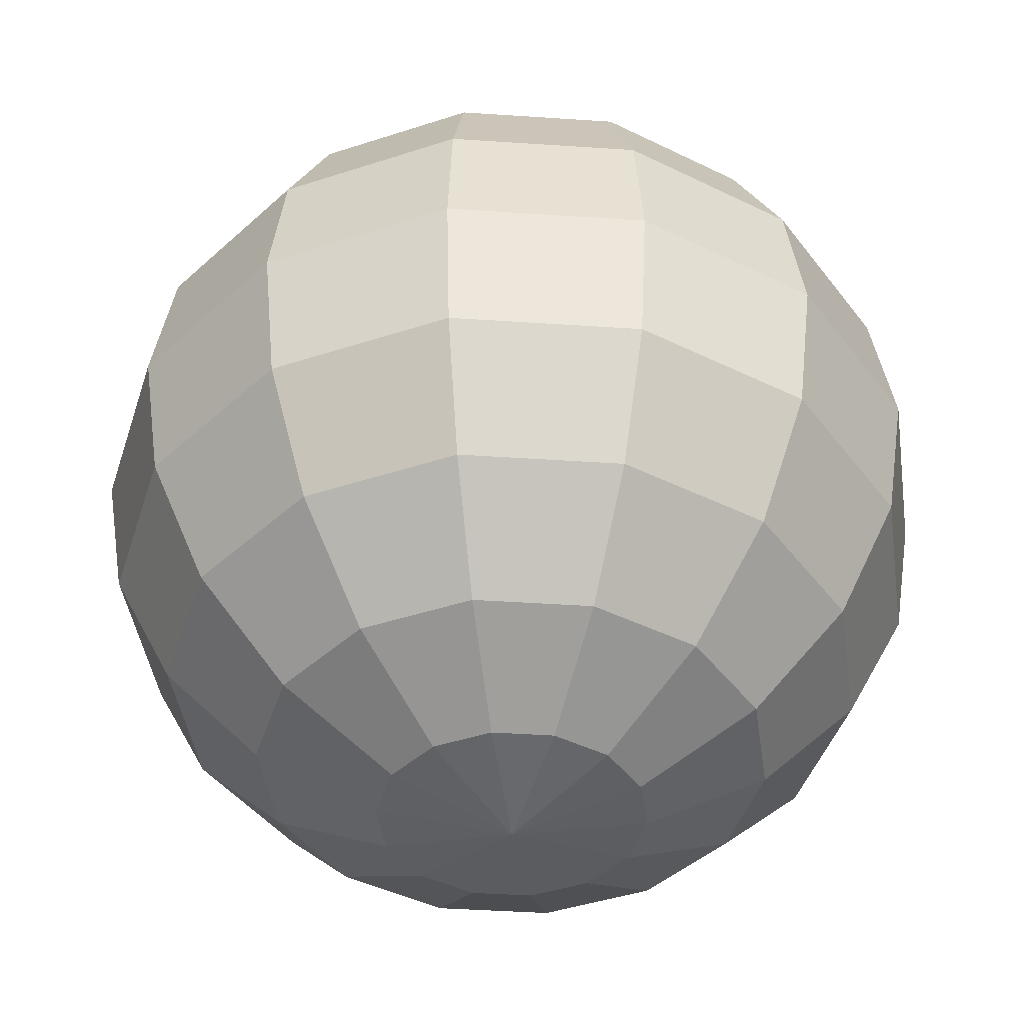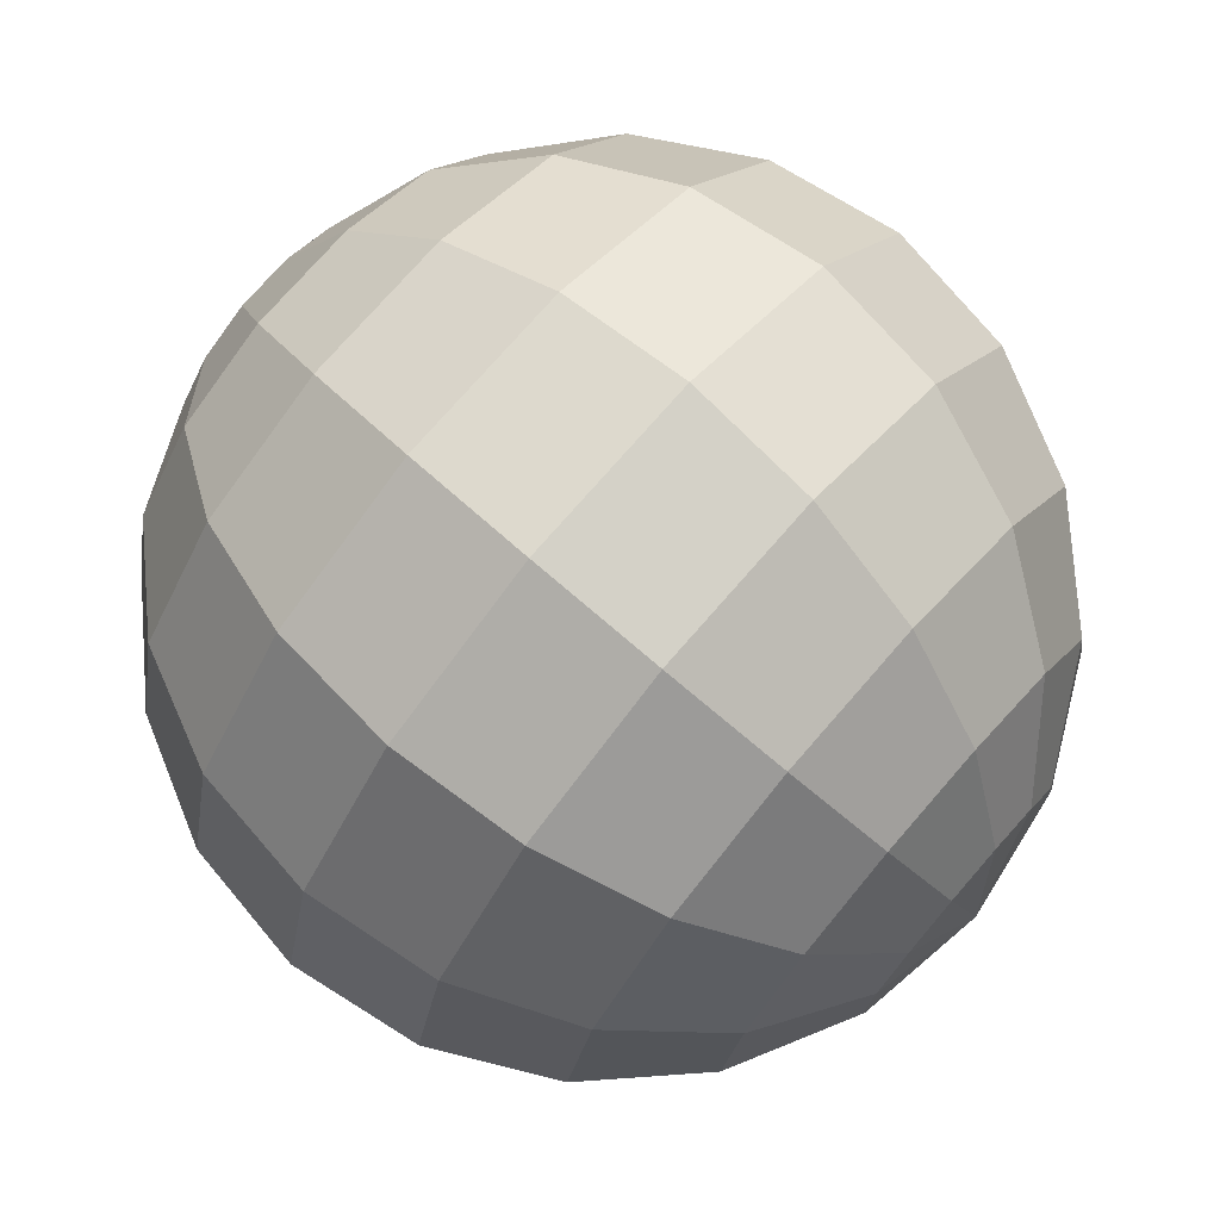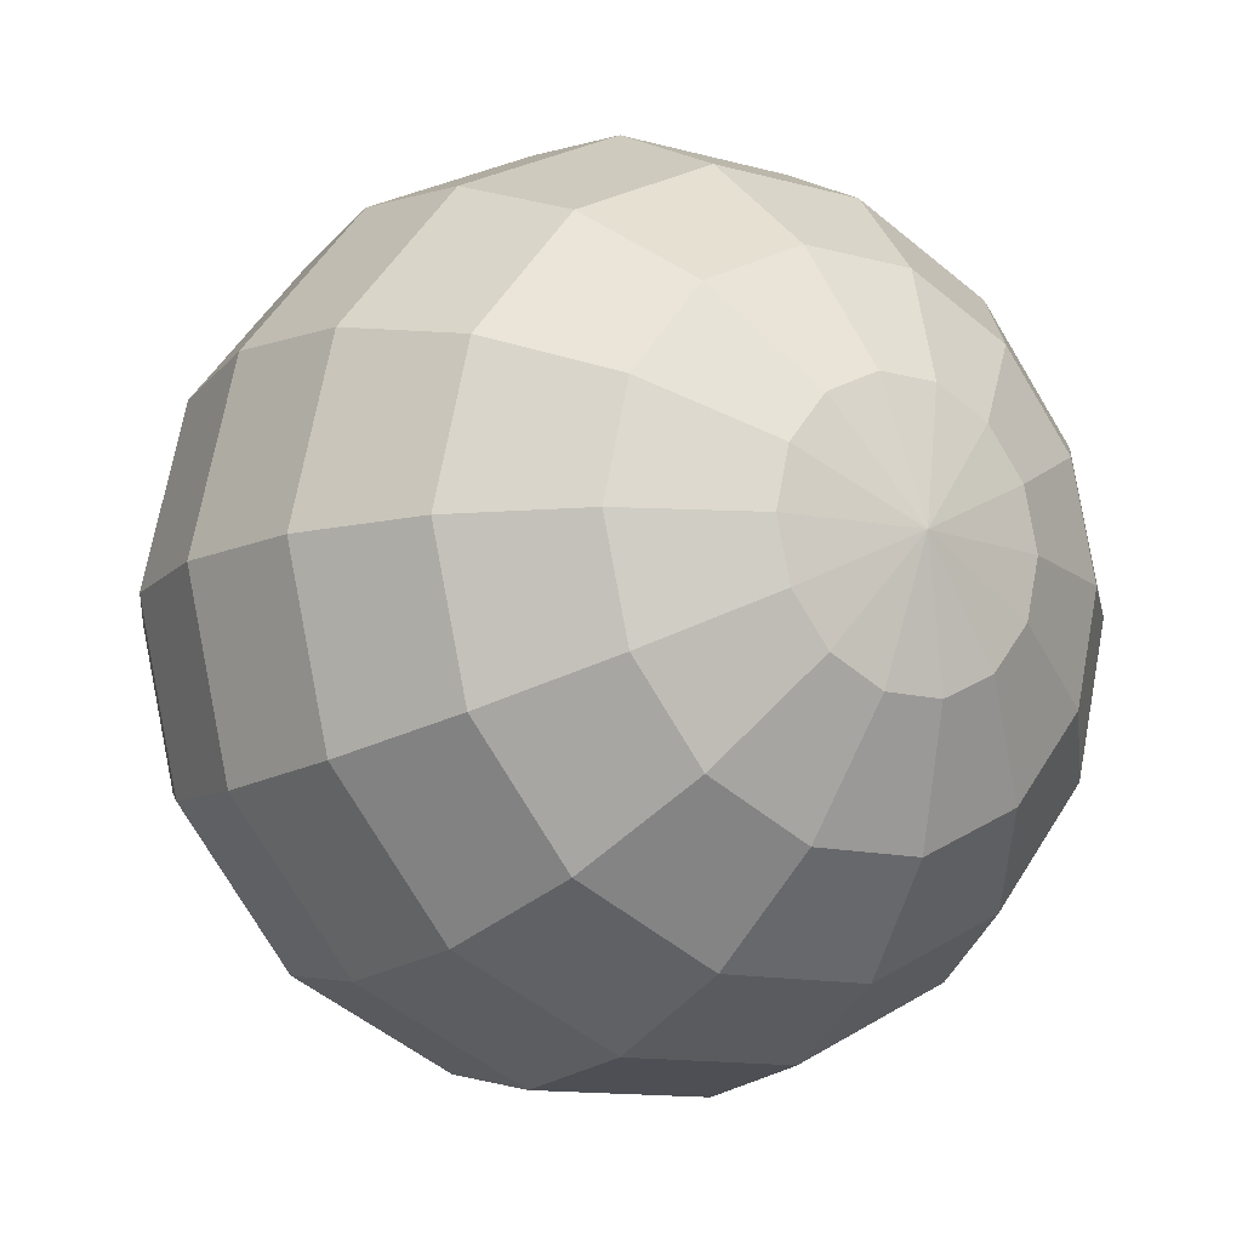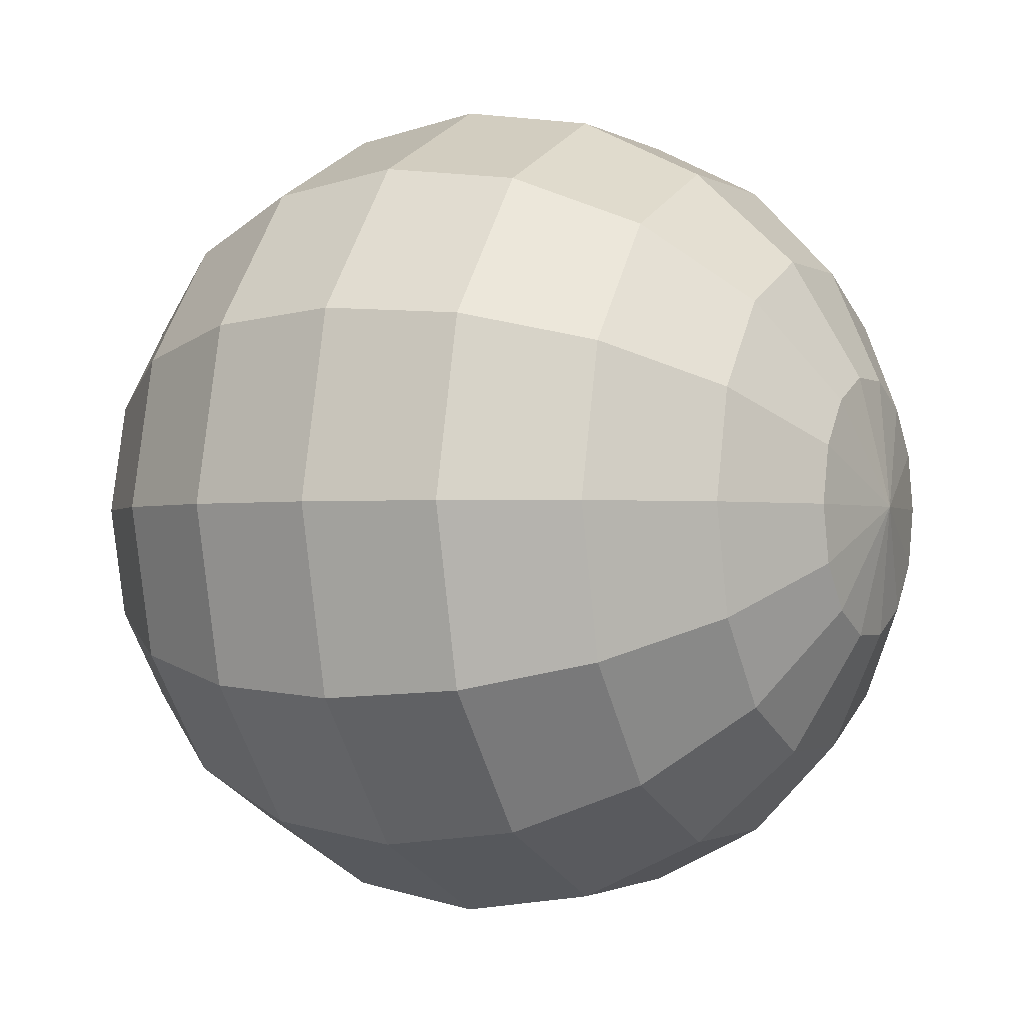
<metadata>
{"format":"obj","ext":"obj","renderer":"f3d","projection":"perspective","resolution":1024,"background":"white","views":[{"elev":-43.4,"azim":-133.1,"up":"+Y"},{"elev":74.8,"azim":131.0,"up":"+Z"},{"elev":-11.7,"azim":145.9,"up":"+Z"},{"elev":-1.5,"azim":-62.6,"up":"+Z"}]}
</metadata>
<code>
o Sphere
v -0.809 0.5878 0
v -0.5878 0.809 0
v -0.5296 0.809 -0.255
v -0.9511 0.309 0
v -0.7289 0.5878 -0.351
v -1 0 0
v -0.8569 0.309 -0.4126
v -0.9511 -0.309 -0
v -0.901 0 -0.4339
v -0.809 -0.5878 -0
v -0.7289 -0.5878 -0.351
v -0.309 0.9511 0
v -0.2784 0.9511 -0.1341
v -0.6235 0 -0.7818
v -0.8569 -0.309 -0.4126
v -0.593 -0.309 -0.7436
v -0.5296 -0.809 -0.255
v -0.3665 -0.809 -0.4595
v -0.1927 0.9511 -0.2416
v -0.2784 -0.9511 -0.1341
v -0.5044 0.5878 -0.6325
v -0.1927 -0.9511 -0.2416
v -0.1308 -0.809 -0.573
v -0.3665 0.809 -0.4595
v -0.1308 0.809 -0.573
v -0.593 0.309 -0.7436
v -0.18 0.5878 -0.7887
v -0.2116 0.309 -0.9272
v -0.2116 -0.309 -0.9272
v -0.5044 -0.5878 -0.6325
v -0.18 -0.5878 -0.7887
v -0.06876 0.9511 -0.3013
v 0.2116 -0.309 -0.9272
v 0.18 -0.5878 -0.7887
v 0.1308 0.809 -0.573
v -0.06876 -0.9511 -0.3013
v 0.1308 -0.809 -0.573
v 0.2116 0.309 -0.9272
v -0.2225 0 -0.9749
v 0.18 0.5878 -0.7887
v 0.593 0.309 -0.7436
v 0.2225 0 -0.9749
v 0.6235 0 -0.7818
v 0.593 -0.309 -0.7436
v 0.3665 -0.809 -0.4595
v 0.06876 0.9511 -0.3013
v 0.1927 0.9511 -0.2416
v 0.06876 -0.9511 -0.3013
v 0.3665 0.809 -0.4595
v 0.5044 -0.5878 -0.6325
v 0.5296 -0.809 -0.255
v 0.2784 0.9511 -0.1341
v 0.1927 -0.9511 -0.2416
v 0.5044 0.5878 -0.6325
v 0.5296 0.809 -0.255
v 0.8569 0.309 -0.4126
v 0.901 0 -0.4339
v 0.8569 -0.309 -0.4126
v 0.9511 0.309 0
v 0.9511 -0.309 -0
v 0.7289 -0.5878 -0.351
v 0.809 -0.5878 -0
v 0.309 0.9511 0
v 0.2784 -0.9511 -0.1341
v 0.5878 -0.809 -0
v 0.7289 0.5878 -0.351
v 0.5878 0.809 0
v 0.309 -0.9511 -0
v 0.5296 -0.809 0.255
v 0.809 0.5878 0
v 0.5296 0.809 0.255
v 0.8569 0.309 0.4126
v 1 0 0
v 0.8569 -0.309 0.4126
v 0.7289 -0.5878 0.351
v 0.2784 0.9511 0.1341
v 0.901 -0 0.4339
v 0.6235 -0 0.7818
v 0.593 -0.309 0.7436
v 0.5044 -0.5878 0.6325
v 0.1927 0.9511 0.2416
v 0.2784 -0.9511 0.1341
v 0.3665 -0.809 0.4595
v 0.7289 0.5878 0.351
v 0.3665 0.809 0.4595
v 0.5044 0.5878 0.6325
v 0.593 0.309 0.7436
v 0.18 0.5878 0.7887
v 0.2116 0.309 0.9272
v 0.2116 -0.309 0.9272
v 0.1308 -0.809 0.573
v 0.1308 0.809 0.573
v 0.1927 -0.9511 0.2416
v 0.06876 -0.9511 0.3013
v 0.18 -0.5878 0.7887
v -0.1308 -0.809 0.573
v 0.06876 0.9511 0.3013
v -0.06876 0.9511 0.3013
v -0.1308 0.809 0.573
v -0.2116 0.309 0.9272
v 0.2225 -0 0.9749
v -0.2225 -0 0.9749
v -0.2116 -0.309 0.9272
v -0.6235 -0 0.7818
v -0.18 -0.5878 0.7887
v -0.593 -0.309 0.7436
v -0.5044 -0.5878 0.6325
v -0.1927 0.9511 0.2416
v -0.06876 -0.9511 0.3013
v -0.3665 -0.809 0.4595
v -0.18 0.5878 0.7887
v -0.3665 0.809 0.4595
v -0.5044 0.5878 0.6325
v -0.1927 -0.9511 0.2416
v -0.2784 -0.9511 0.1341
v -0.5296 0.809 0.255
v -0.593 0.309 0.7436
v -0.7289 0.5878 0.351
v -0.901 -0 0.4339
v -0.8569 -0.309 0.4126
v -0.5296 -0.809 0.255
v -0.2784 0.9511 0.1341
v -0.309 -0.9511 -0
v -0.5878 -0.809 -0
v 0 -1 -0
v 0 1 0
v -0.7289 -0.5878 0.351
v -0.8569 0.309 0.4126
f 1 2 3
f 4 1 5
f 6 4 7
f 8 6 9
f 10 8 11
f 2 12 13
f 9 7 14
f 15 9 14
f 11 15 16
f 17 11 18
f 3 13 19
f 20 17 18
f 5 3 21
f 7 5 21
f 22 18 23
f 21 24 25
f 26 21 27
f 14 26 28
f 16 14 29
f 30 16 29
f 18 30 31
f 24 19 32
f 31 29 33
f 23 31 34
f 25 32 35
f 36 23 37
f 27 25 35
f 28 27 38
f 39 28 38
f 29 39 33
f 38 40 41
f 42 38 41
f 33 42 43
f 34 33 44
f 37 34 45
f 35 46 47
f 48 37 45
f 40 35 49
f 45 50 51
f 49 47 52
f 53 45 51
f 54 49 55
f 41 54 56
f 43 41 56
f 44 43 57
f 50 44 58
f 57 56 59
f 58 57 60
f 61 58 60
f 51 61 62
f 55 52 63
f 64 51 65
f 66 55 67
f 56 66 59
f 68 65 69
f 70 67 71
f 59 70 72
f 73 59 72
f 60 73 74
f 62 60 74
f 65 62 75
f 67 63 76
f 74 77 78
f 75 74 79
f 69 75 80
f 71 76 81
f 82 69 83
f 84 71 85
f 72 84 86
f 77 72 87
f 87 86 88
f 78 87 89
f 79 78 90
f 80 79 90
f 83 80 91
f 85 81 92
f 93 83 94
f 86 85 88
f 91 95 96
f 92 97 98
f 94 91 96
f 88 92 99
f 89 88 100
f 101 89 102
f 90 101 102
f 95 90 103
f 102 100 104
f 103 102 104
f 105 103 106
f 96 105 107
f 99 98 108
f 109 96 110
f 111 99 112
f 100 111 113
f 114 110 115
f 113 112 116
f 117 113 118
f 104 117 119
f 106 104 120
f 107 106 120
f 110 107 121
f 112 108 122
f 123 124 17
f 125 123 20
f 12 126 13
f 124 10 11
f 13 126 19
f 125 20 22
f 125 22 36
f 19 126 32
f 32 126 46
f 125 36 48
f 125 48 53
f 46 126 47
f 125 53 64
f 47 126 52
f 52 126 63
f 125 64 68
f 125 68 82
f 63 126 76
f 76 126 81
f 125 82 93
f 125 93 94
f 81 126 97
f 97 126 98
f 125 94 109
f 98 126 108
f 125 109 114
f 125 114 115
f 108 126 122
f 120 119 8
f 127 120 8
f 122 126 12
f 121 127 10
f 116 122 12
f 115 121 123
f 118 116 1
f 125 115 123
f 128 118 1
f 119 128 4
f 5 1 3
f 7 4 5
f 9 6 7
f 15 8 9
f 117 128 119
f 3 2 13
f 81 97 92
f 16 15 14
f 30 11 16
f 80 95 91
f 24 3 19
f 22 20 18
f 50 61 51
f 26 7 21
f 36 22 23
f 27 21 25
f 28 26 27
f 39 14 28
f 119 6 8
f 31 30 29
f 23 18 31
f 25 24 32
f 34 31 33
f 37 23 34
f 89 100 102
f 48 36 37
f 40 27 35
f 88 111 100
f 42 39 38
f 85 92 88
f 66 70 59
f 43 42 41
f 44 33 43
f 50 34 44
f 32 46 35
f 49 35 47
f 53 48 45
f 54 40 49
f 121 124 123
f 55 49 52
f 64 53 51
f 66 54 55
f 73 77 74
f 57 43 56
f 58 44 57
f 61 50 58
f 73 57 59
f 14 39 29
f 62 61 60
f 65 51 62
f 67 55 63
f 68 64 65
f 70 66 67
f 70 84 72
f 82 68 69
f 84 70 71
f 7 26 14
f 77 73 72
f 40 54 41
f 75 62 74
f 69 65 75
f 71 67 76
f 79 74 78
f 80 75 79
f 83 69 80
f 85 71 81
f 93 82 83
f 86 84 85
f 87 72 86
f 78 77 87
f 89 87 88
f 101 78 89
f 116 2 1
f 95 80 90
f 27 40 38
f 11 30 18
f 110 121 115
f 83 91 94
f 99 92 98
f 109 94 96
f 111 88 99
f 57 73 60
f 39 42 33
f 103 90 102
f 105 95 103
f 95 105 96
f 106 103 104
f 107 105 106
f 110 96 107
f 112 99 108
f 114 109 110
f 113 111 112
f 117 100 113
f 8 15 11
f 118 113 116
f 128 117 118
f 34 50 45
f 107 127 121
f 127 107 120
f 78 101 90
f 116 112 122
f 20 123 17
f 17 124 11
f 104 119 120
f 10 127 8
f 124 121 10
f 2 116 12
f 100 117 104
f 3 24 21
f 4 128 1
f 6 119 4
f 54 66 56
o SphereInner
v -0.809 0.5878 0
v -0.5296 0.809 -0.255
v -0.5878 0.809 0
v -0.9511 0.309 0
v -0.7289 0.5878 -0.351
v -1 0 0
v -0.8569 0.309 -0.4127
v -0.9511 -0.309 -0
v -0.901 0 -0.4339
v -0.809 -0.5878 -0
v -0.7289 -0.5878 -0.351
v -0.2784 0.9511 -0.1341
v -0.309 0.9511 0
v -0.6235 0 -0.7818
v -0.8569 -0.309 -0.4127
v -0.593 -0.309 -0.7436
v -0.5296 -0.809 -0.255
v -0.3665 -0.809 -0.4596
v -0.1927 0.9511 -0.2416
v -0.2784 -0.9511 -0.1341
v -0.5044 0.5878 -0.6325
v -0.1927 -0.9511 -0.2416
v -0.1308 -0.809 -0.5731
v -0.1308 0.809 -0.5731
v -0.3665 0.809 -0.4596
v -0.593 0.309 -0.7436
v -0.18 0.5878 -0.7887
v -0.2116 0.309 -0.9272
v -0.2116 -0.309 -0.9272
v -0.5044 -0.5878 -0.6325
v -0.18 -0.5878 -0.7887
v -0.06876 0.9511 -0.3013
v 0.2116 -0.309 -0.9272
v 0.18 -0.5878 -0.7887
v 0.1308 0.809 -0.5731
v -0.06876 -0.9511 -0.3013
v 0.1308 -0.809 -0.5731
v 0.2116 0.309 -0.9272
v -0.2225 0 -0.9749
v 0.593 0.309 -0.7436
v 0.18 0.5878 -0.7887
v 0.2225 0 -0.9749
v 0.6235 0 -0.7818
v 0.593 -0.309 -0.7436
v 0.3665 -0.809 -0.4596
v 0.1927 0.9511 -0.2416
v 0.06876 0.9511 -0.3013
v 0.06876 -0.9511 -0.3013
v 0.3665 0.809 -0.4596
v 0.5296 -0.809 -0.255
v 0.5044 -0.5878 -0.6325
v 0.2784 0.9511 -0.1341
v 0.1927 -0.9511 -0.2416
v 0.5044 0.5878 -0.6325
v 0.5296 0.809 -0.255
v 0.8569 0.309 -0.4127
v 0.901 0 -0.4339
v 0.8569 -0.309 -0.4127
v 0.9511 0.309 0
v 0.9511 -0.309 -0
v 0.7289 -0.5878 -0.351
v 0.809 -0.5878 -0
v 0.309 0.9511 0
v 0.2784 -0.9511 -0.1341
v 0.5878 -0.809 -0
v 0.7289 0.5878 -0.351
v 0.5878 0.809 0
v 0.309 -0.9511 -0
v 0.5296 -0.809 0.255
v 0.809 0.5878 0
v 0.5296 0.809 0.255
v 0.8569 0.309 0.4127
v 1 0 0
v 0.8569 -0.309 0.4127
v 0.7289 -0.5878 0.351
v 0.2784 0.9511 0.1341
v 0.6235 -0 0.7818
v 0.901 -0 0.4339
v 0.593 -0.309 0.7436
v 0.5044 -0.5878 0.6325
v 0.1927 0.9511 0.2416
v 0.2784 -0.9511 0.1341
v 0.3665 -0.809 0.4596
v 0.7289 0.5878 0.351
v 0.3665 0.809 0.4596
v 0.5044 0.5878 0.6325
v 0.593 0.309 0.7436
v 0.18 0.5878 0.7887
v 0.2116 0.309 0.9272
v 0.2116 -0.309 0.9272
v 0.1308 -0.809 0.5731
v 0.1308 0.809 0.5731
v 0.1927 -0.9511 0.2416
v 0.06876 -0.9511 0.3013
v -0.1308 -0.809 0.5731
v 0.18 -0.5878 0.7887
v -0.06876 0.9511 0.3013
v 0.06876 0.9511 0.3013
v -0.1308 0.809 0.5731
v -0.2116 0.309 0.9272
v 0.2225 -0 0.9749
v -0.2225 -0 0.9749
v -0.2116 -0.309 0.9272
v -0.6235 -0 0.7818
v -0.18 -0.5878 0.7887
v -0.593 -0.309 0.7436
v -0.5044 -0.5878 0.6325
v -0.1927 0.9511 0.2416
v -0.06876 -0.9511 0.3013
v -0.3665 -0.809 0.4596
v -0.18 0.5878 0.7887
v -0.3665 0.809 0.4596
v -0.5044 0.5878 0.6325
v -0.1927 -0.9511 0.2416
v -0.2784 -0.9511 0.1341
v -0.5296 0.809 0.255
v -0.593 0.309 0.7436
v -0.7289 0.5878 0.351
v -0.901 -0 0.4339
v -0.8569 -0.309 0.4127
v -0.5296 -0.809 0.255
v -0.2784 0.9511 0.1341
v -0.309 -0.9511 -0
v -0.5878 -0.809 -0
v 0 -1 -0
v 0 1 0
v -0.7289 -0.5878 0.351
v -0.8569 0.309 0.4127
f 129 130 131
f 132 133 129
f 134 135 132
f 136 137 134
f 138 139 136
f 131 140 141
f 137 142 135
f 143 142 137
f 139 144 143
f 145 146 139
f 130 147 140
f 148 146 145
f 133 149 130
f 135 149 133
f 150 151 146
f 149 152 153
f 154 155 149
f 142 156 154
f 144 157 142
f 158 157 144
f 146 159 158
f 153 160 147
f 159 161 157
f 151 162 159
f 152 163 160
f 164 165 151
f 155 163 152
f 156 166 155
f 167 166 156
f 157 161 167
f 166 168 169
f 170 168 166
f 161 171 170
f 162 172 161
f 165 173 162
f 163 174 175
f 176 173 165
f 169 177 163
f 173 178 179
f 177 180 174
f 181 178 173
f 182 183 177
f 168 184 182
f 171 184 168
f 172 185 171
f 179 186 172
f 185 187 184
f 186 188 185
f 189 188 186
f 178 190 189
f 183 191 180
f 192 193 178
f 194 195 183
f 184 187 194
f 196 197 193
f 198 199 195
f 187 200 198
f 201 200 187
f 188 202 201
f 190 202 188
f 193 203 190
f 195 204 191
f 202 205 206
f 203 207 202
f 197 208 203
f 199 209 204
f 210 211 197
f 212 213 199
f 200 214 212
f 206 215 200
f 215 216 214
f 205 217 215
f 207 218 205
f 208 218 207
f 211 219 208
f 213 220 209
f 221 222 211
f 214 216 213
f 219 223 224
f 220 225 226
f 222 223 219
f 216 227 220
f 217 228 216
f 229 230 217
f 218 230 229
f 224 231 218
f 230 232 228
f 231 232 230
f 233 234 231
f 223 235 233
f 227 236 225
f 237 238 223
f 239 240 227
f 228 241 239
f 242 243 238
f 241 244 240
f 245 246 241
f 232 247 245
f 234 248 232
f 235 248 234
f 238 249 235
f 240 250 236
f 251 145 252
f 253 148 251
f 141 140 254
f 252 139 138
f 140 147 254
f 253 150 148
f 253 164 150
f 147 160 254
f 160 175 254
f 253 176 164
f 253 181 176
f 175 174 254
f 253 192 181
f 174 180 254
f 180 191 254
f 253 196 192
f 253 210 196
f 191 204 254
f 204 209 254
f 253 221 210
f 253 222 221
f 209 226 254
f 226 225 254
f 253 237 222
f 225 236 254
f 253 242 237
f 253 243 242
f 236 250 254
f 248 136 247
f 255 136 248
f 250 141 254
f 249 138 255
f 244 141 250
f 243 251 249
f 246 129 244
f 253 251 243
f 256 129 246
f 247 132 256
f 133 130 129
f 135 133 132
f 137 135 134
f 143 137 136
f 245 247 256
f 130 140 131
f 209 220 226
f 144 142 143
f 158 144 139
f 208 219 224
f 153 147 130
f 150 146 148
f 179 178 189
f 154 149 135
f 164 151 150
f 155 152 149
f 156 155 154
f 167 156 142
f 247 136 134
f 159 157 158
f 151 159 146
f 152 160 153
f 162 161 159
f 165 162 151
f 217 230 228
f 176 165 164
f 169 163 155
f 216 228 239
f 170 166 167
f 213 216 220
f 194 187 198
f 171 168 170
f 172 171 161
f 179 172 162
f 160 163 175
f 177 174 163
f 181 173 176
f 182 177 169
f 249 251 252
f 183 180 177
f 192 178 181
f 194 183 182
f 201 202 206
f 185 184 171
f 186 185 172
f 189 186 179
f 201 187 185
f 142 157 167
f 190 188 189
f 193 190 178
f 195 191 183
f 196 193 192
f 198 195 194
f 198 200 212
f 210 197 196
f 212 199 198
f 135 142 154
f 206 200 201
f 169 168 182
f 203 202 190
f 197 203 193
f 199 204 195
f 207 205 202
f 208 207 203
f 211 208 197
f 213 209 199
f 221 211 210
f 214 213 212
f 215 214 200
f 205 215 206
f 217 216 215
f 229 217 205
f 244 129 131
f 224 218 208
f 155 166 169
f 139 146 158
f 238 243 249
f 211 222 219
f 227 225 220
f 237 223 222
f 239 227 216
f 185 188 201
f 167 161 170
f 231 230 218
f 233 231 224
f 224 223 233
f 234 232 231
f 235 234 233
f 238 235 223
f 240 236 227
f 242 238 237
f 241 240 239
f 245 241 228
f 136 139 143
f 246 244 241
f 256 246 245
f 162 173 179
f 235 249 255
f 255 248 235
f 205 218 229
f 244 250 240
f 148 145 251
f 145 139 252
f 232 248 247
f 138 136 255
f 252 138 249
f 131 141 244
f 228 232 245
f 130 149 153
f 132 129 256
f 134 132 247
f 182 184 194

</code>
